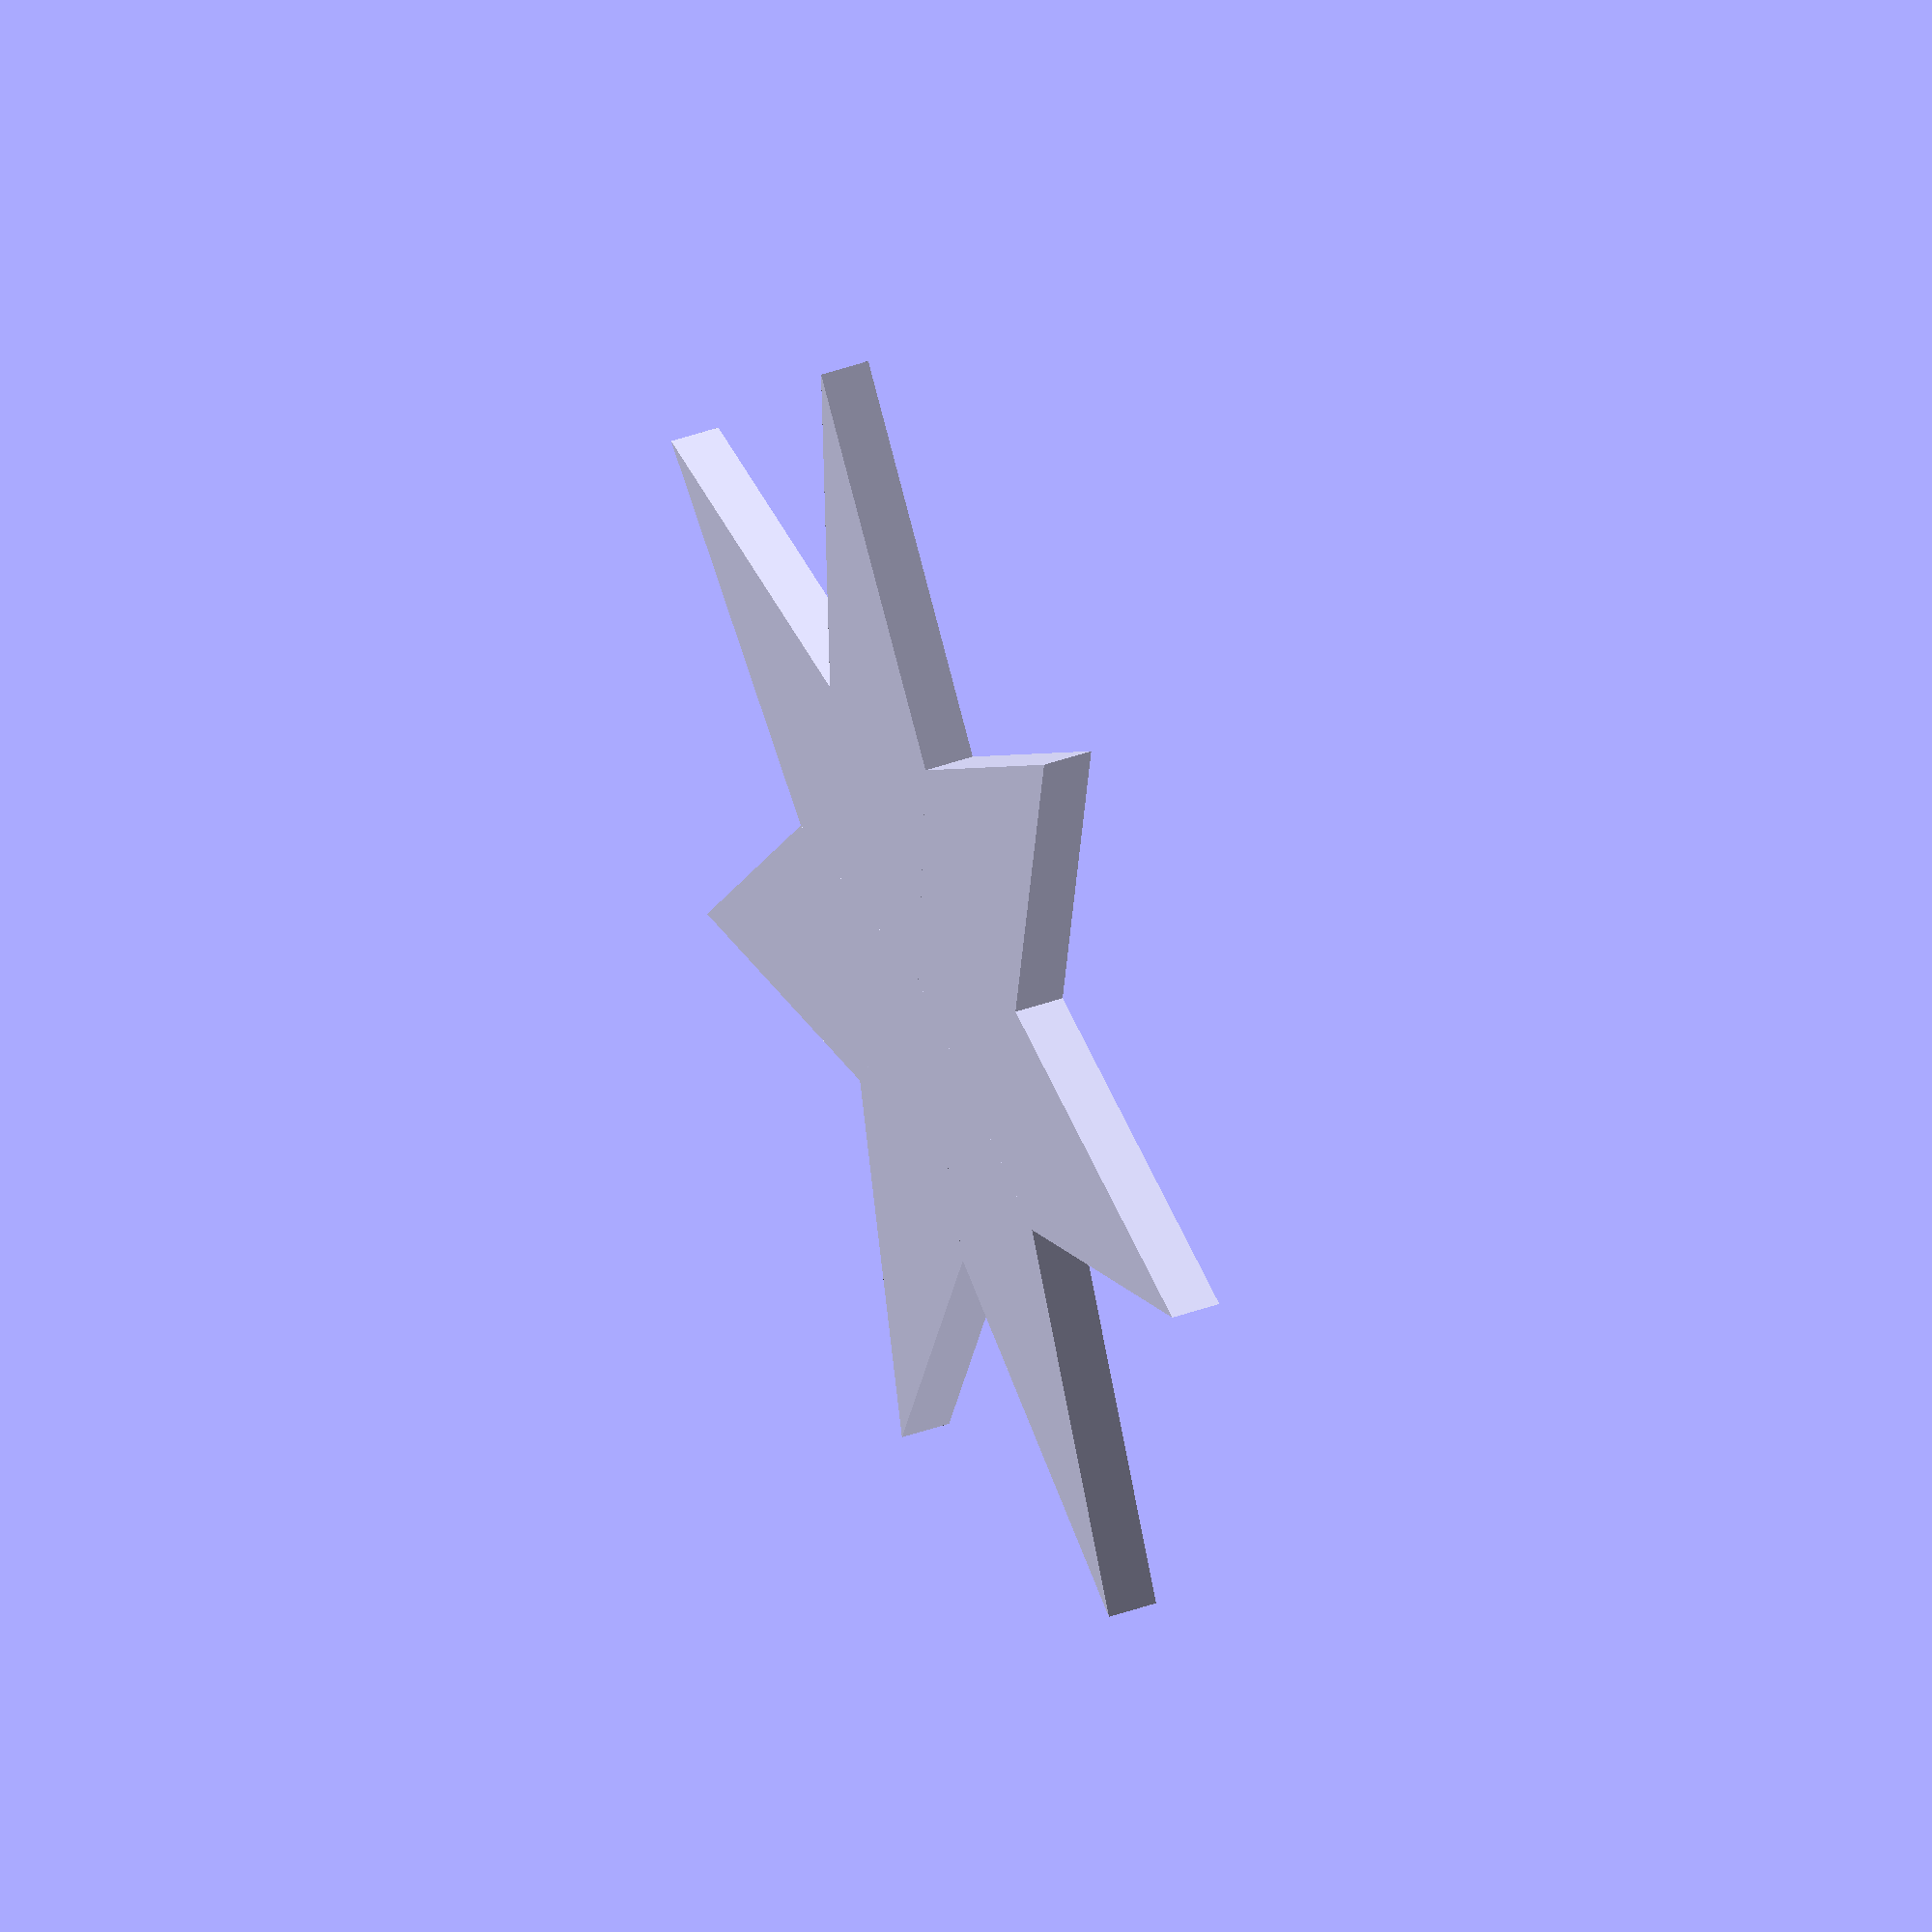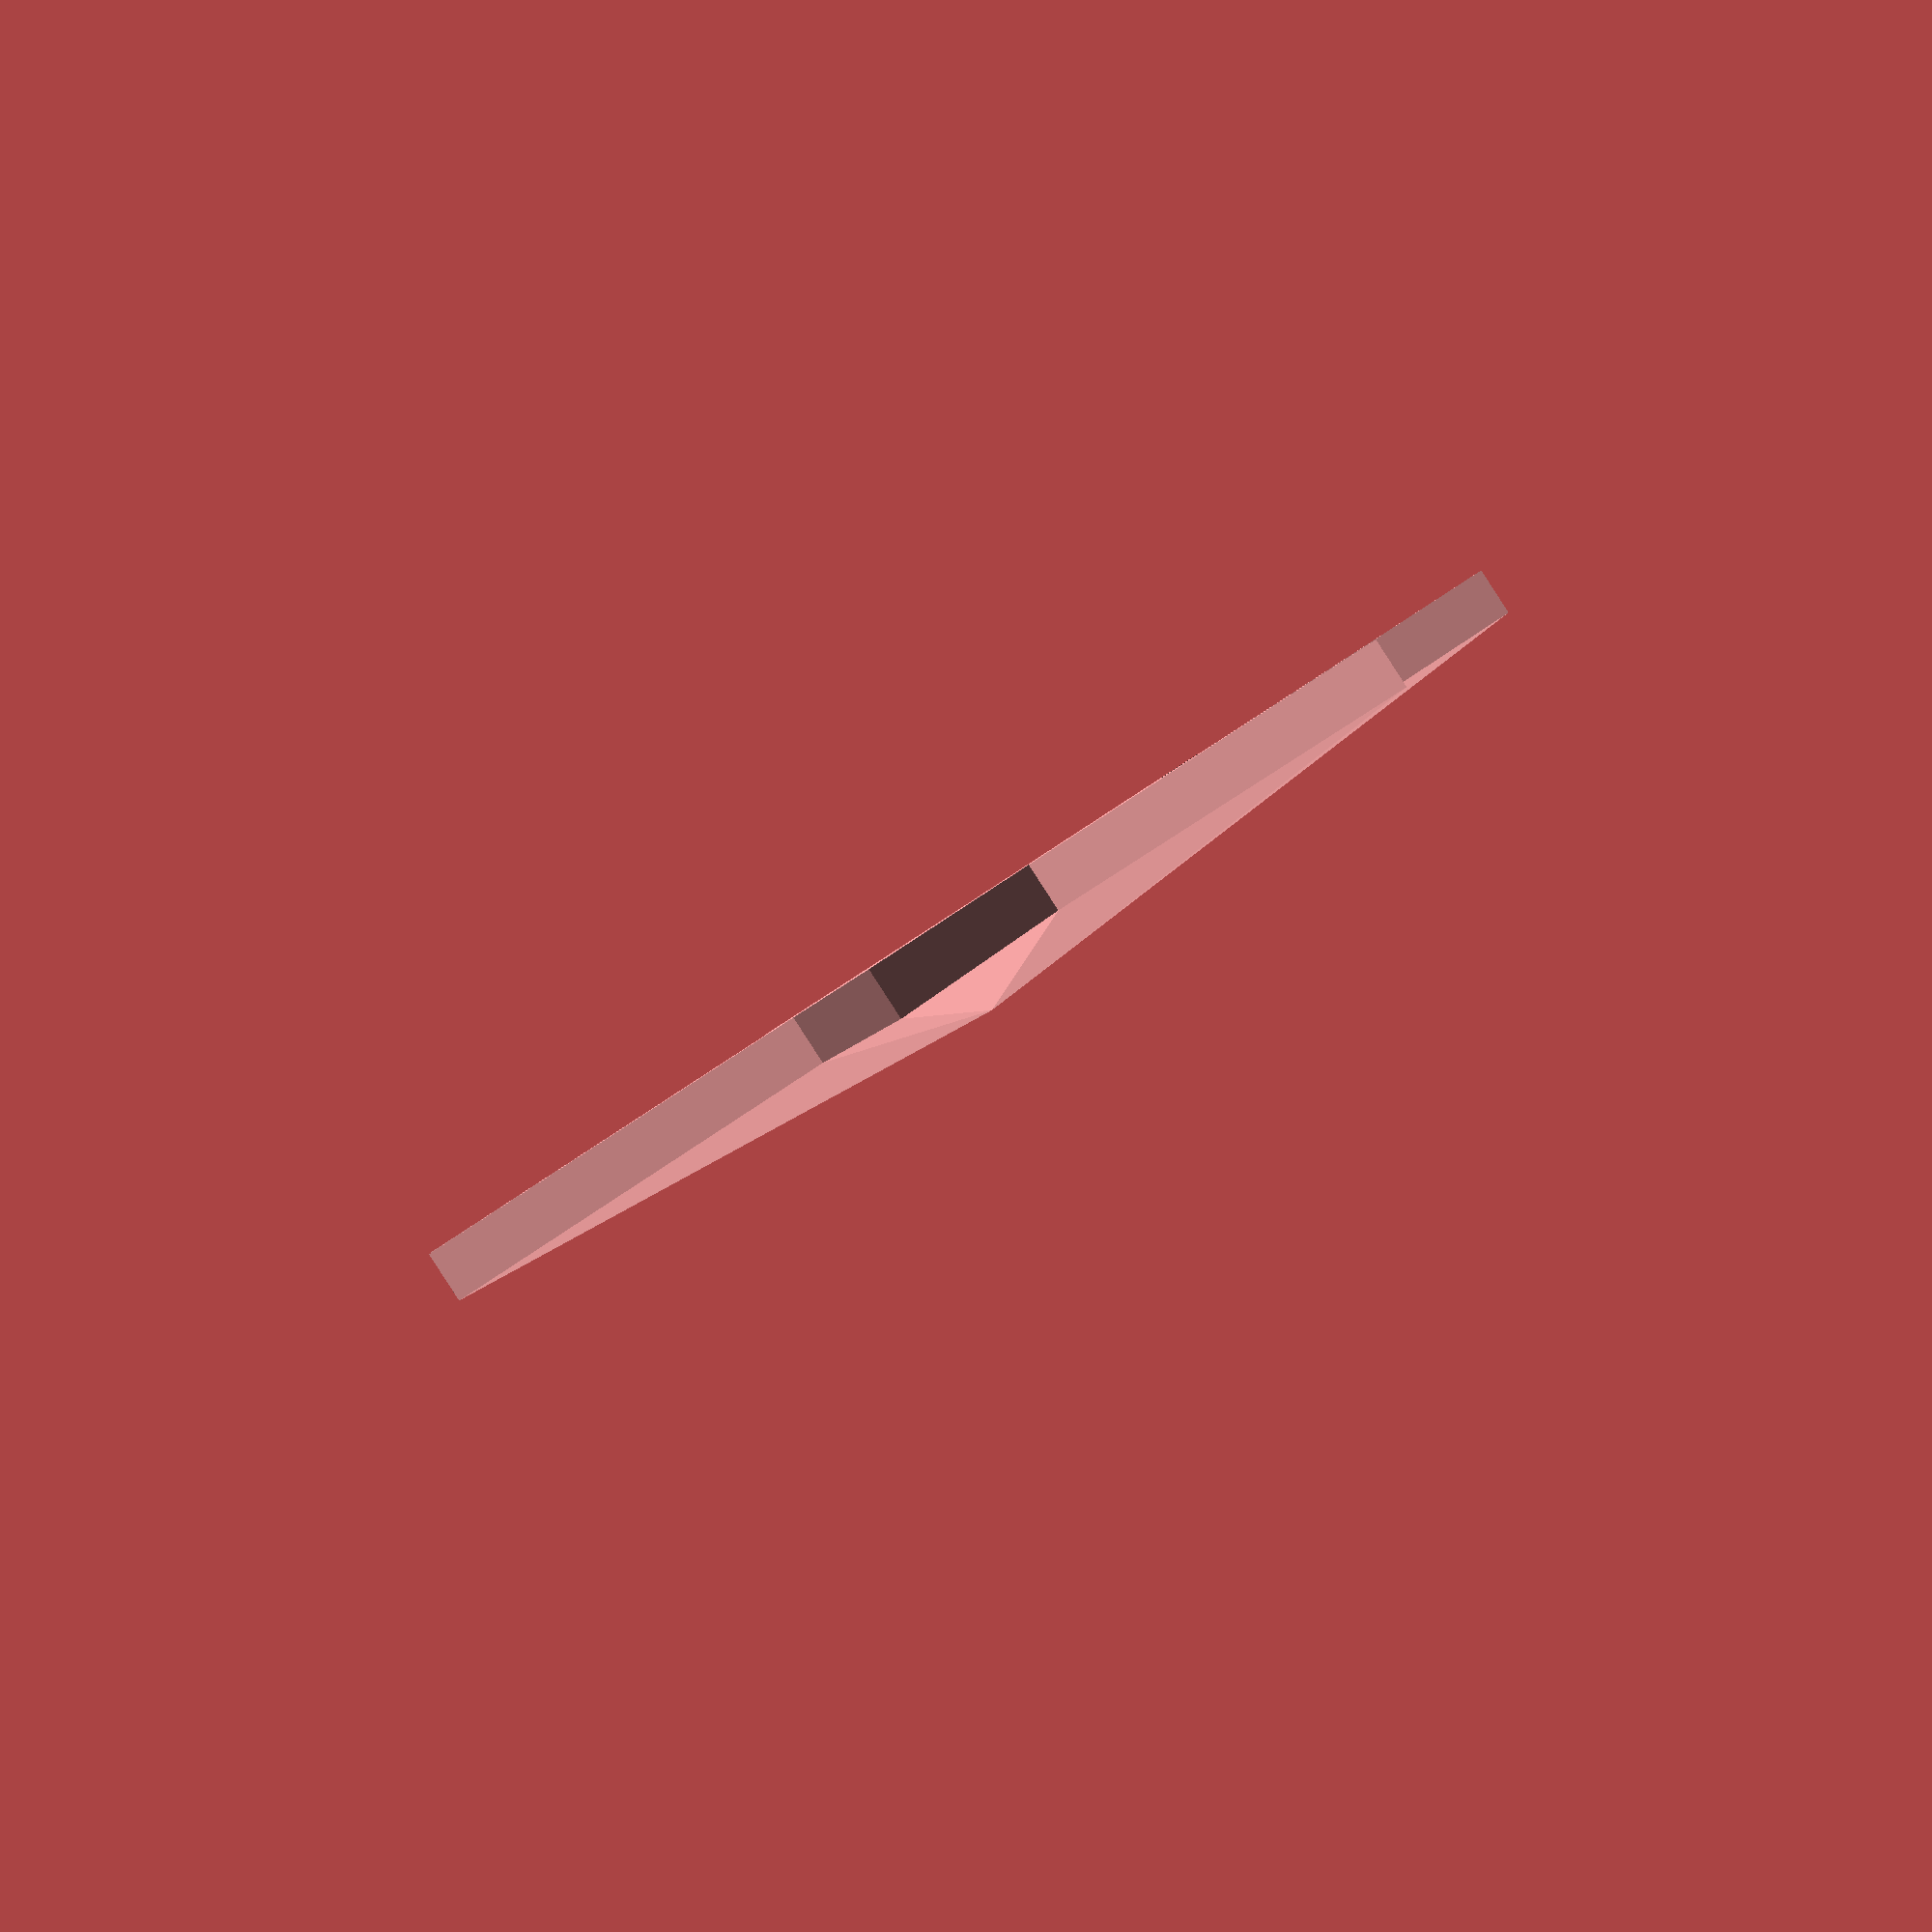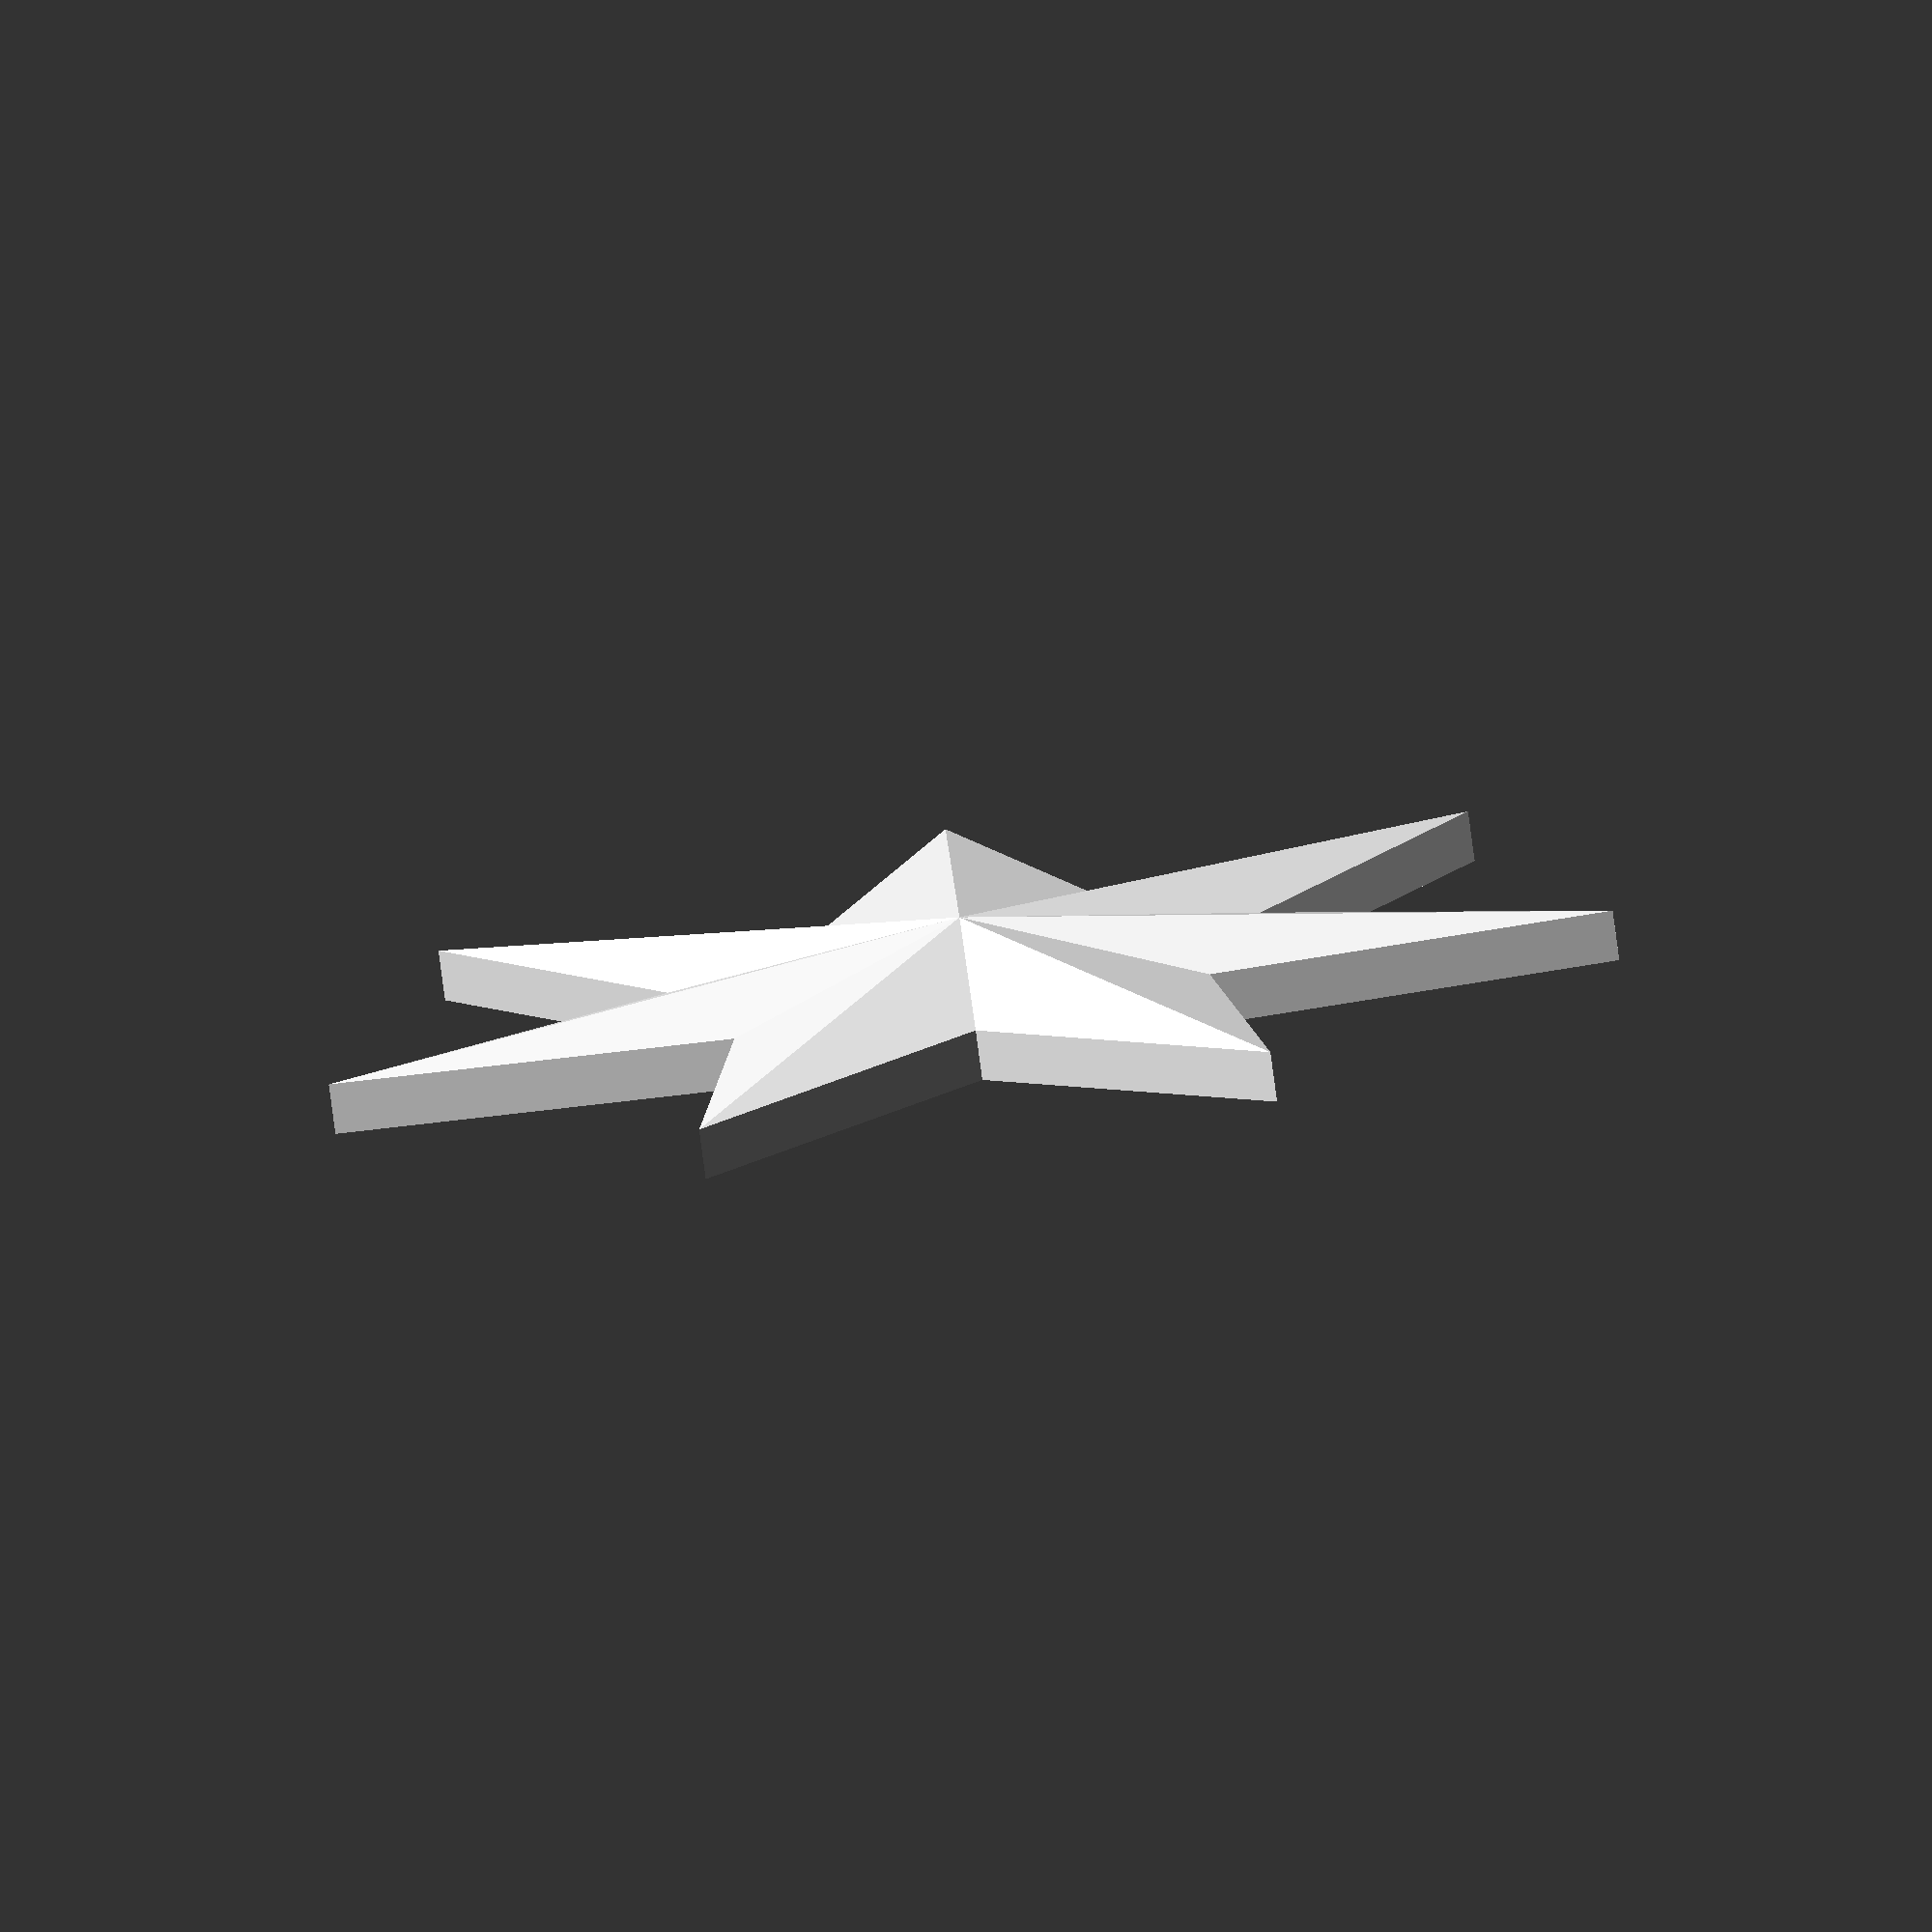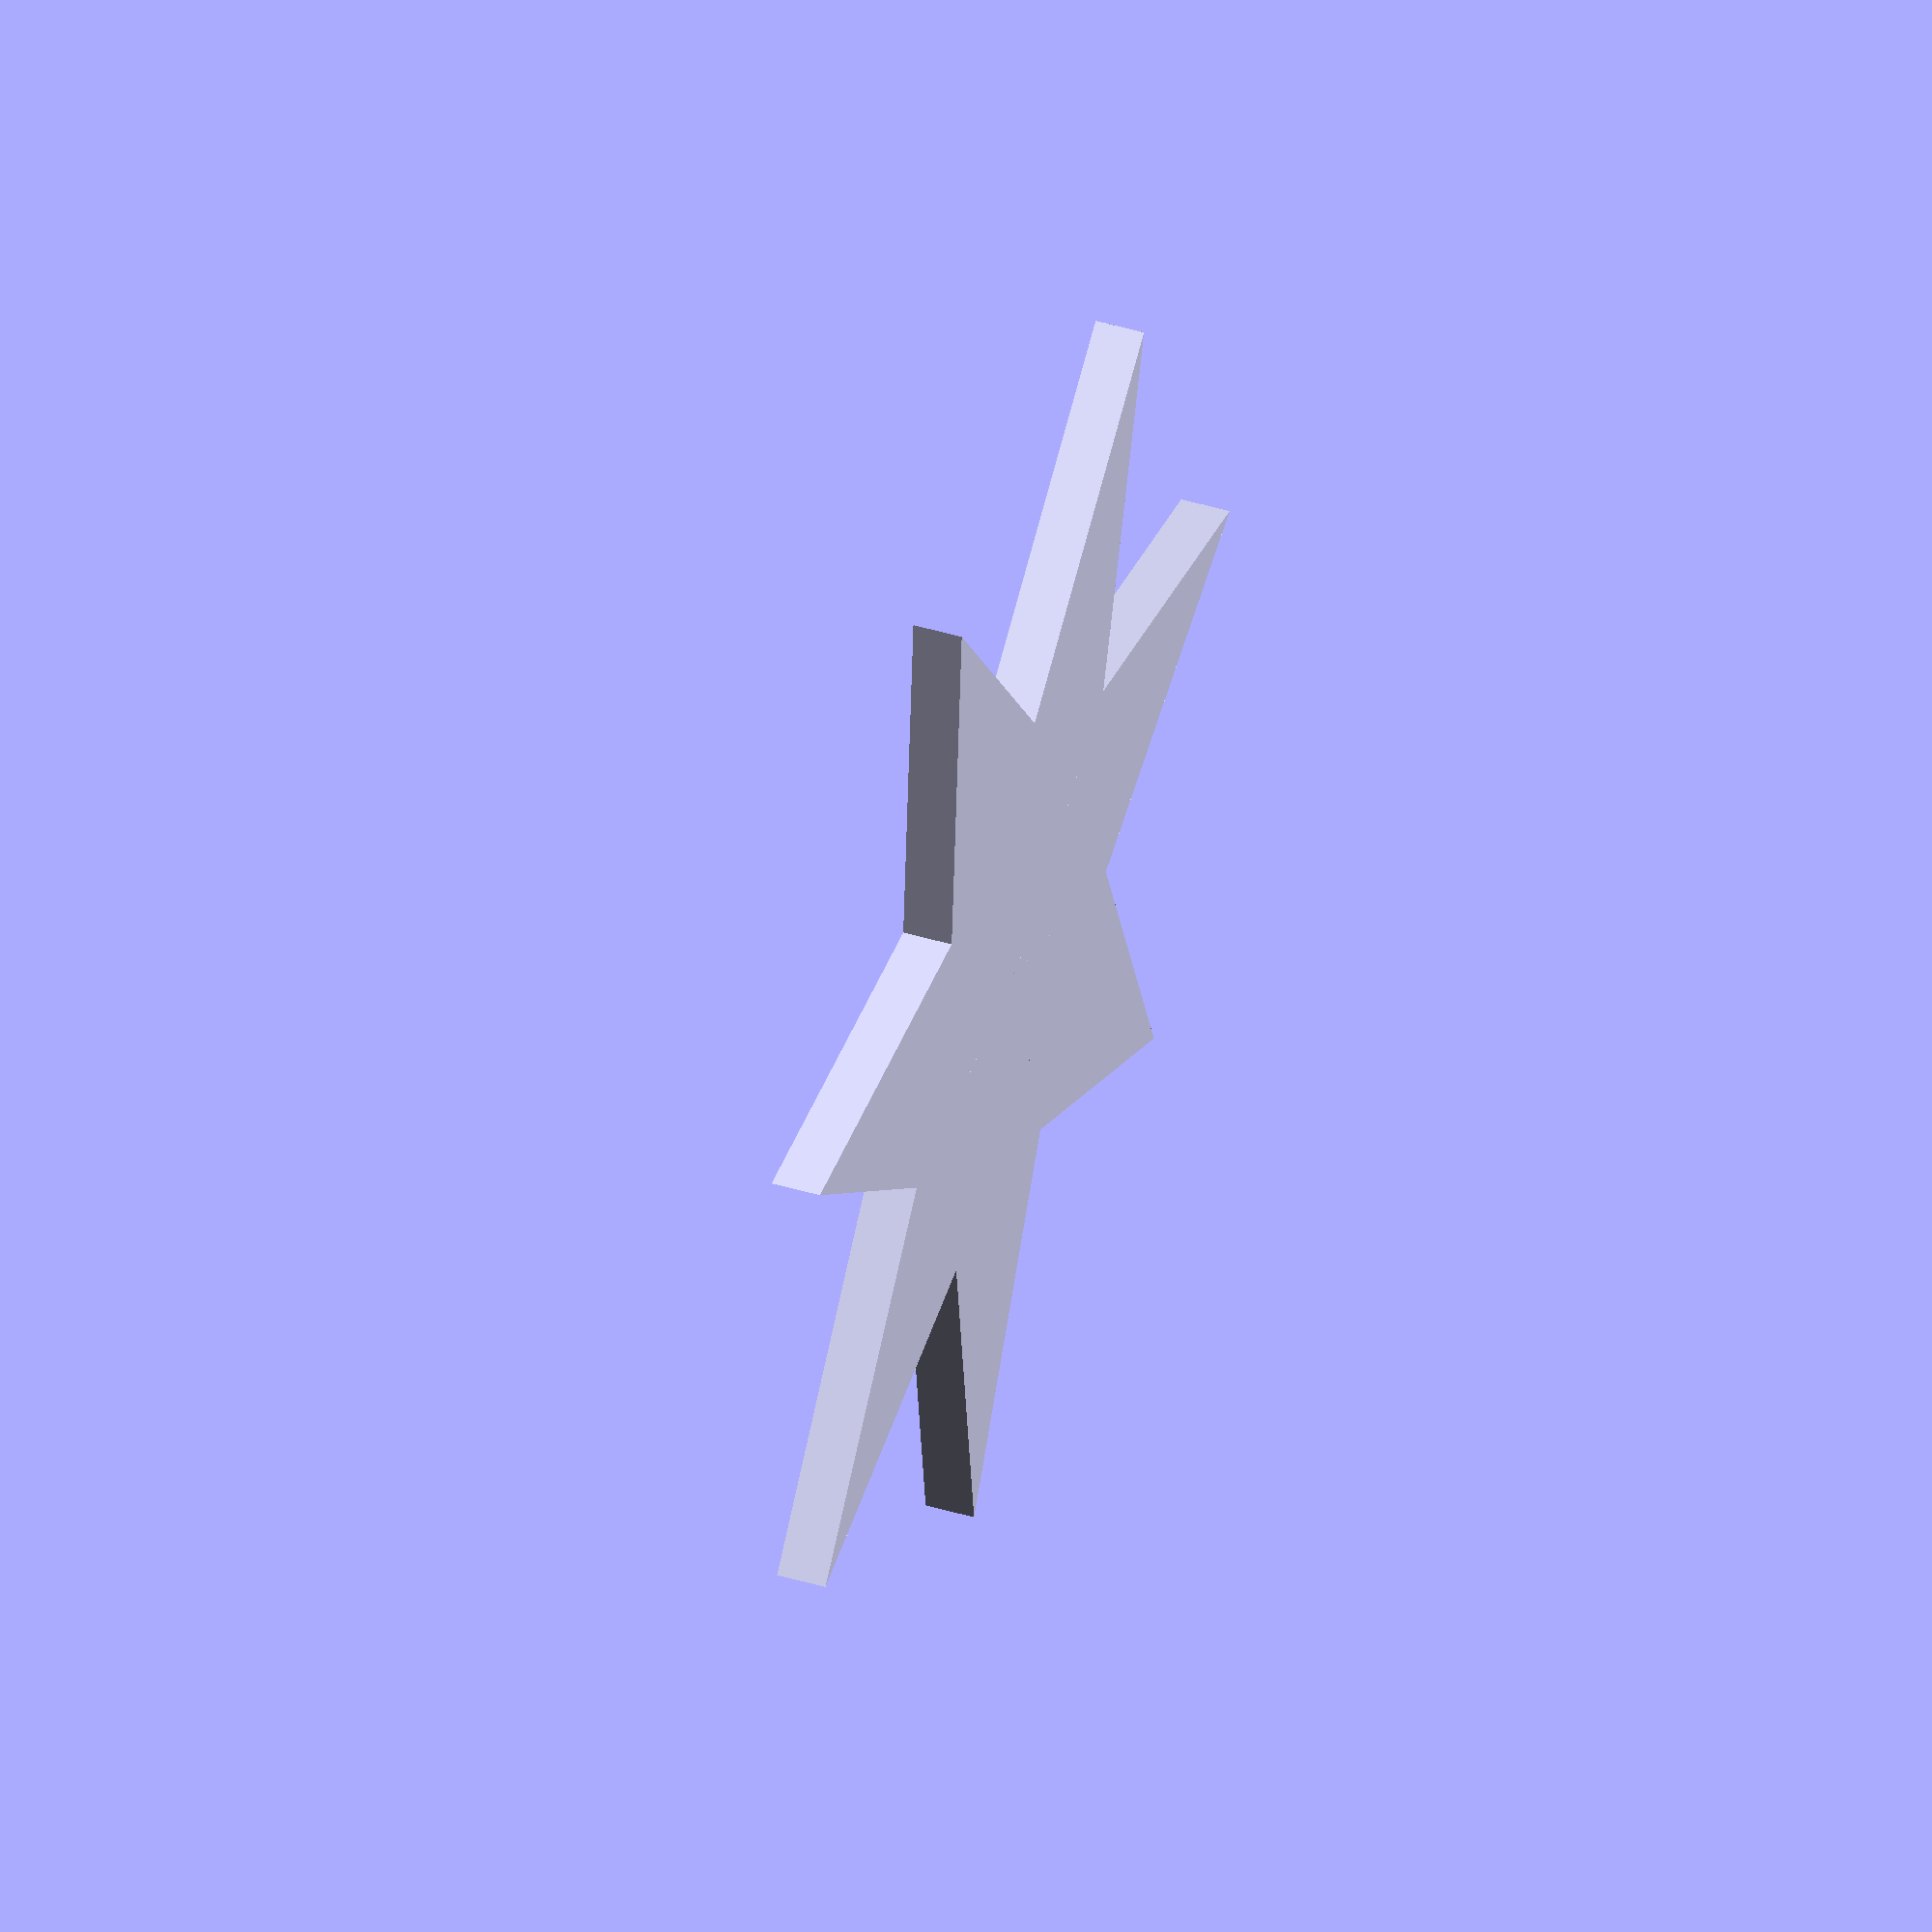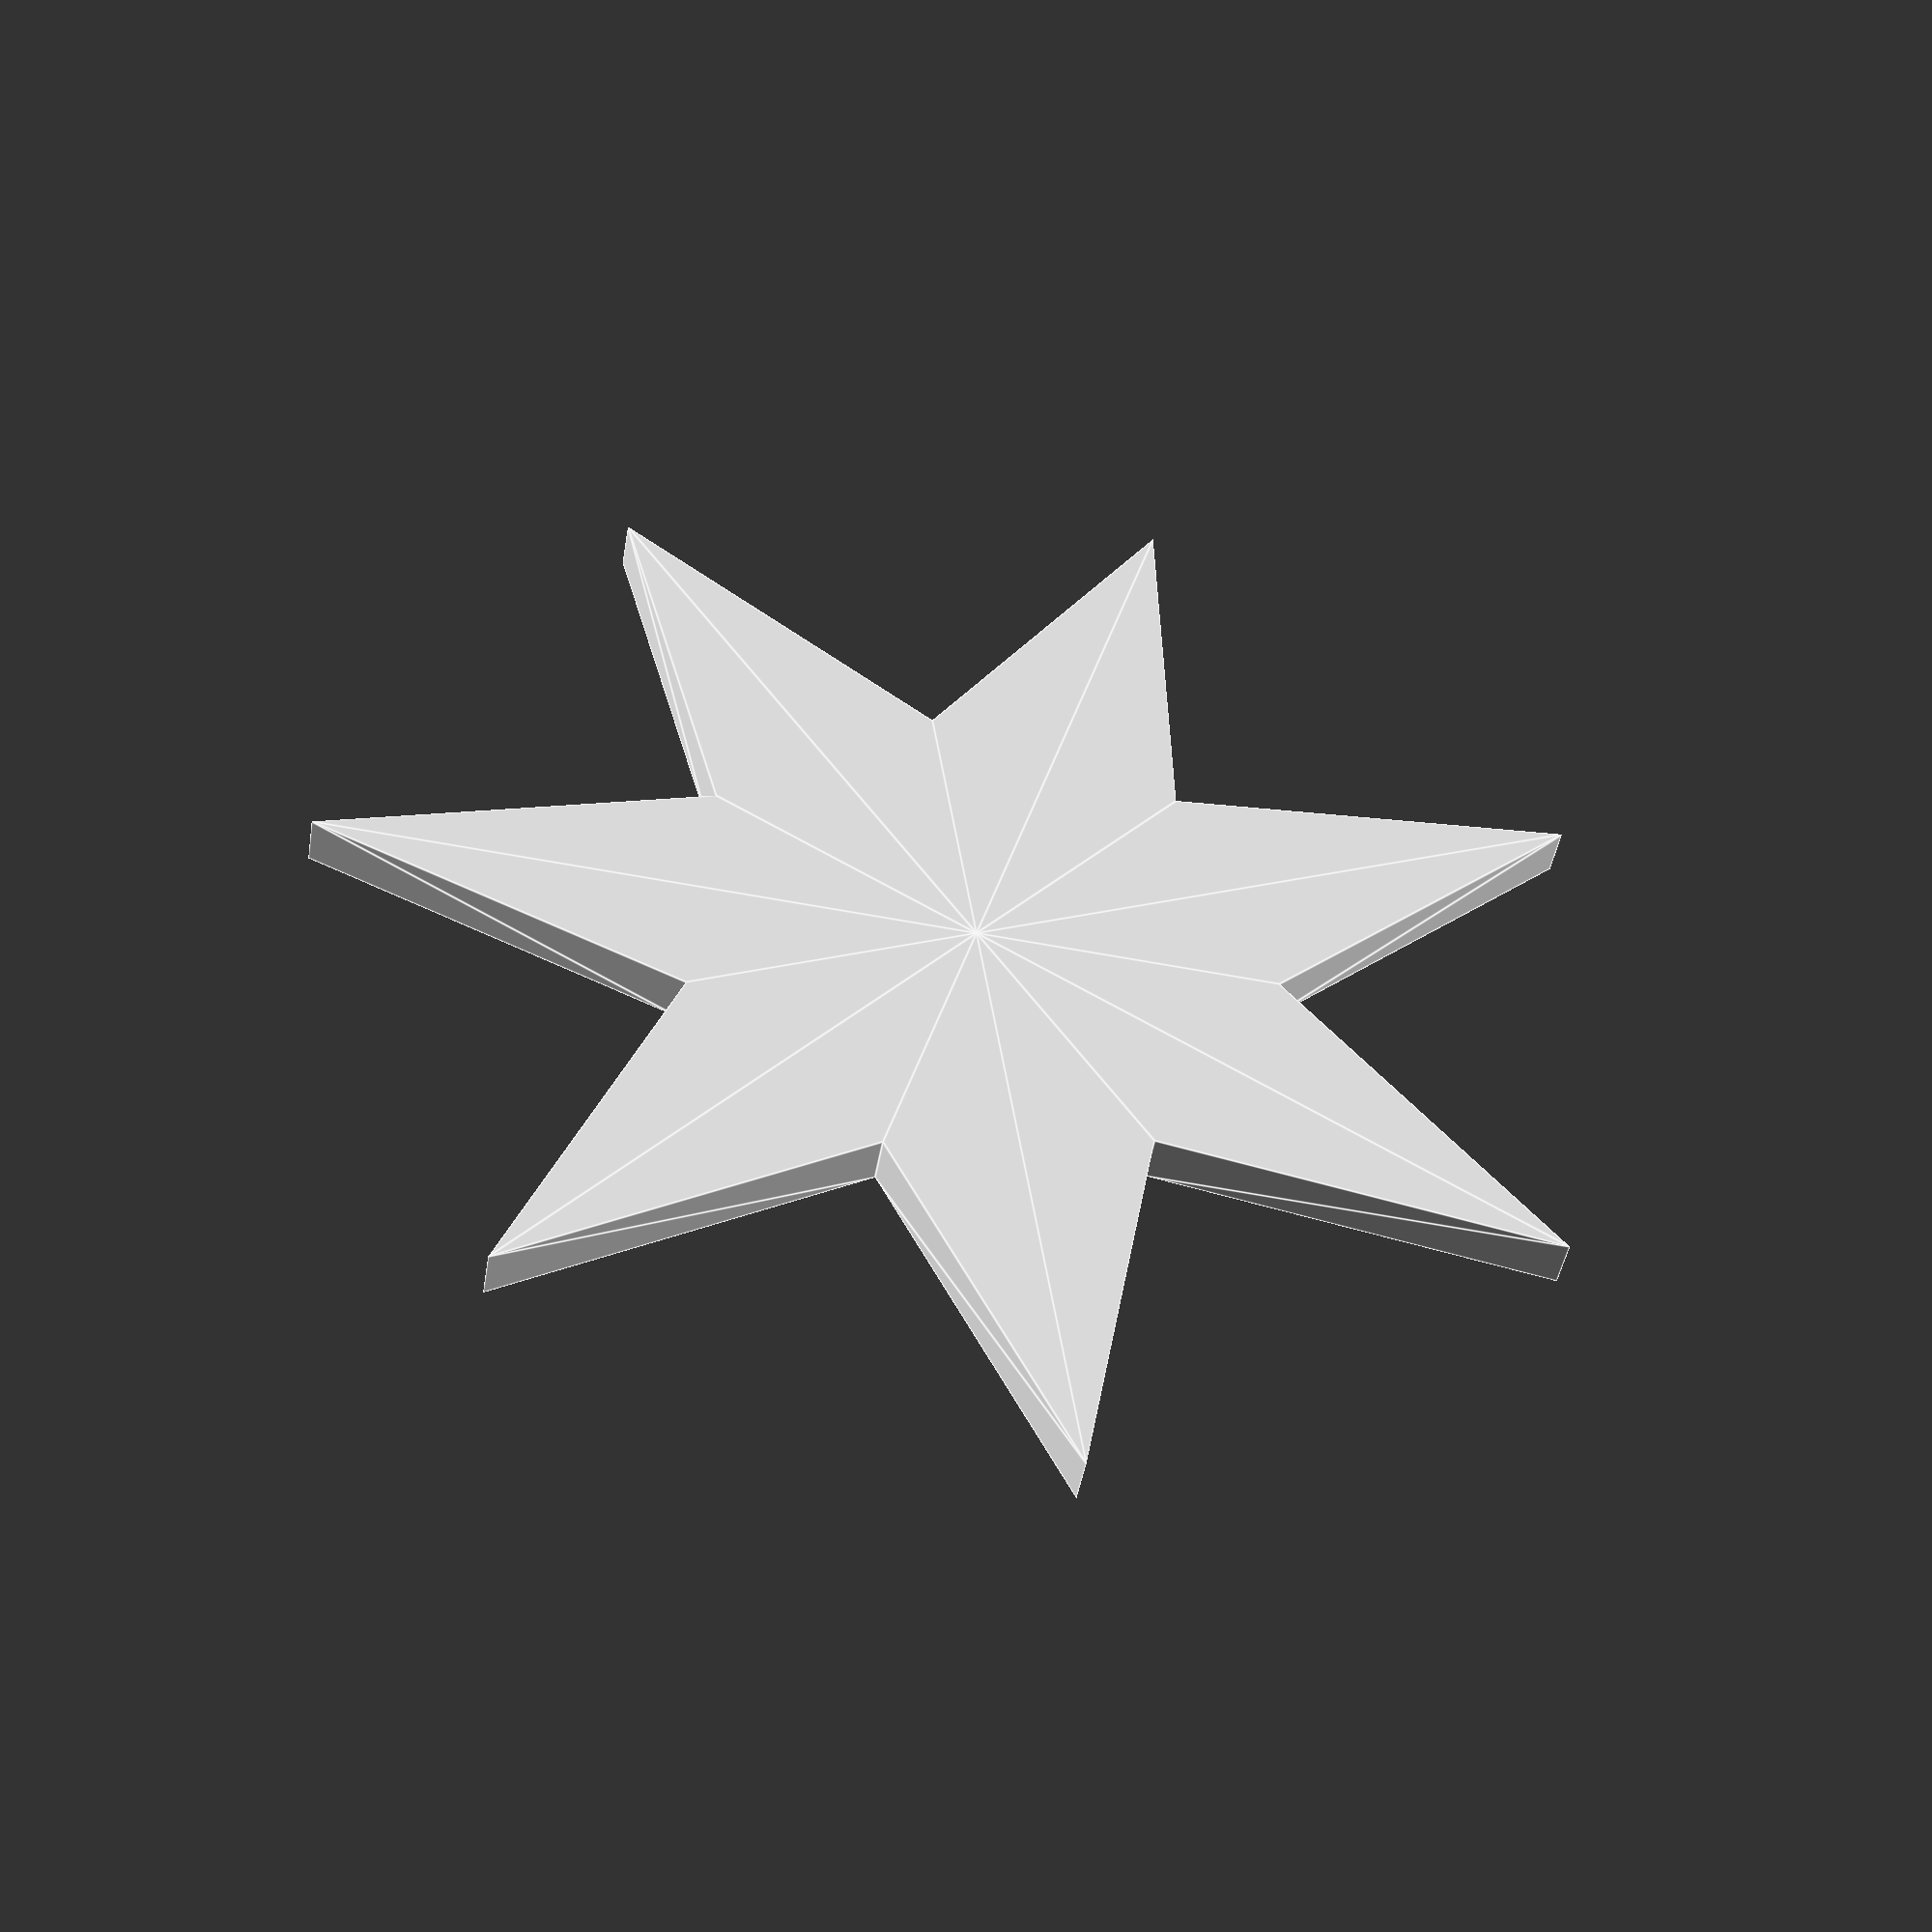
<openscad>
Outer_Radius = 130;
Inner_Radius = 60;
Inner_Heighth=20;
Outer_Heighth=10;

Number_of_Rays=7;

union(){
    for(i= [1:Number_of_Rays])
    {
        rotate([0,0,i*(360/Number_of_Rays)]) zacken();
    }
}

module zacken()
{
    polyhedron(
        points = [  [ 0, 0, 0], [0,0,Inner_Heighth], [0, Outer_Radius, Outer_Heighth], [0, Outer_Radius, 0],
                    [Inner_Radius*sin(360/(2*Number_of_Rays)), Inner_Radius*cos(360/(2*Number_of_Rays)),Outer_Heighth],[-Inner_Radius*sin(360/(2*Number_of_Rays)), Inner_Radius*cos(360/(2*Number_of_Rays)),Outer_Heighth],
                    [Inner_Radius*sin(360/(2*Number_of_Rays)), Inner_Radius*cos(360/(2*Number_of_Rays)),0],[-Inner_Radius*sin(360/(2*Number_of_Rays)), Inner_Radius*cos(360/(2*Number_of_Rays)),0]],
        faces = [[1,2,4],[1,5,2],[0,6,3],[0,3,7],[6,4,3],[4,2,3],[7,3,5],[5,3,2],
                    [0,1,4],[0,5,1],[0,7,5],[0,4,6]]
    
    );
}
</openscad>
<views>
elev=136.7 azim=150.7 roll=292.8 proj=o view=solid
elev=269.2 azim=148.7 roll=327.0 proj=p view=wireframe
elev=257.8 azim=178.2 roll=172.5 proj=o view=solid
elev=134.4 azim=297.4 roll=71.2 proj=o view=solid
elev=44.4 azim=34.3 roll=170.8 proj=p view=edges
</views>
